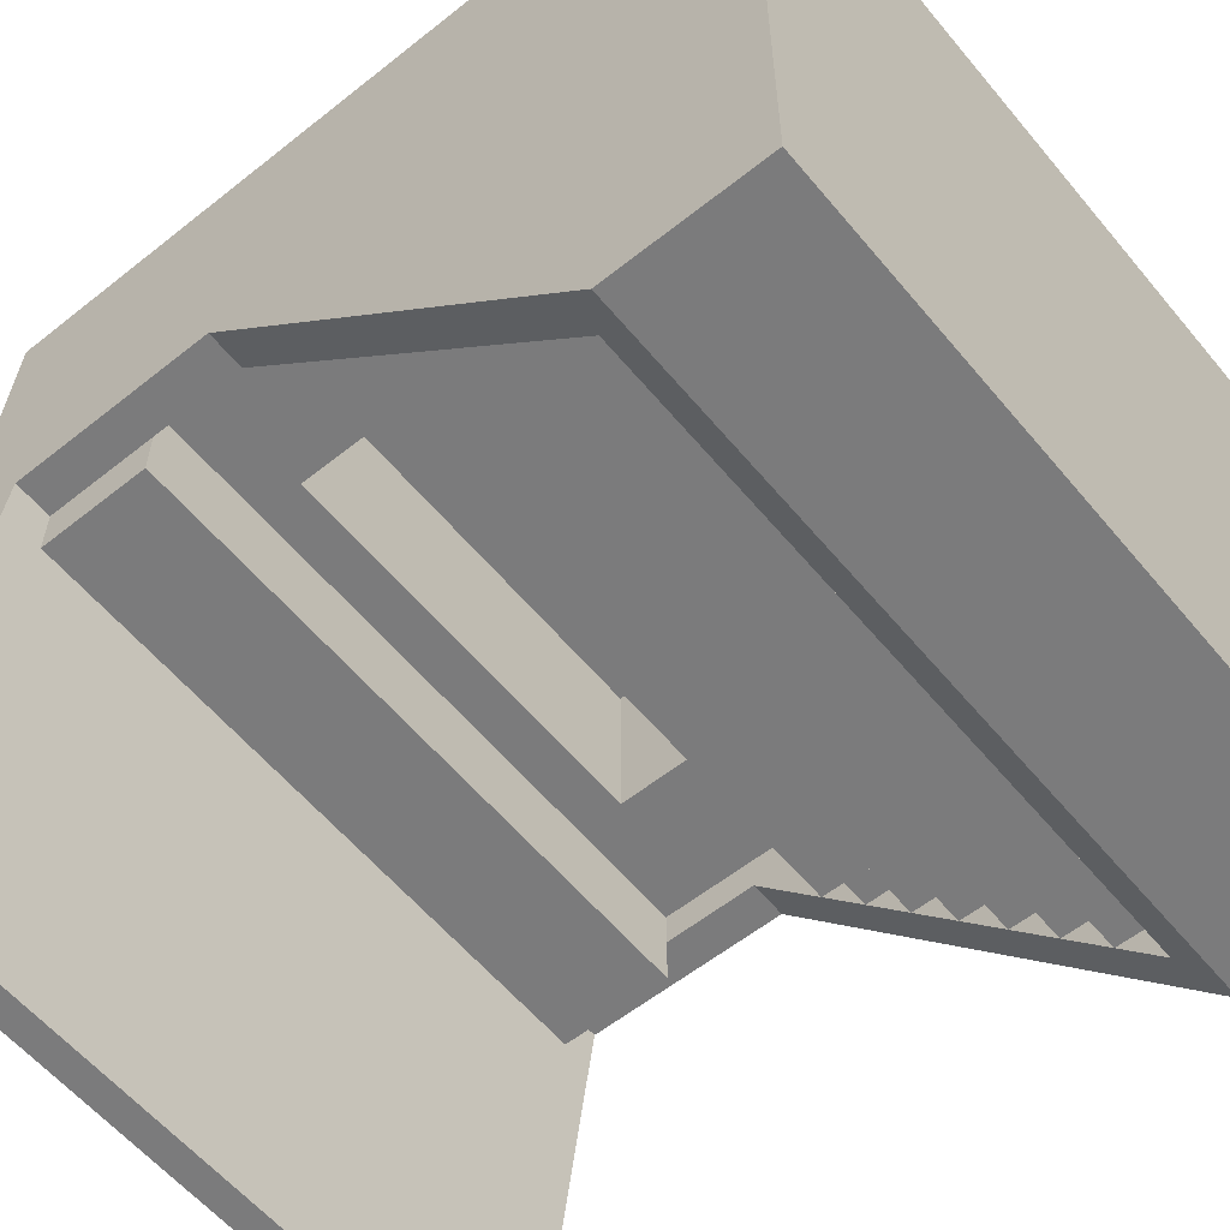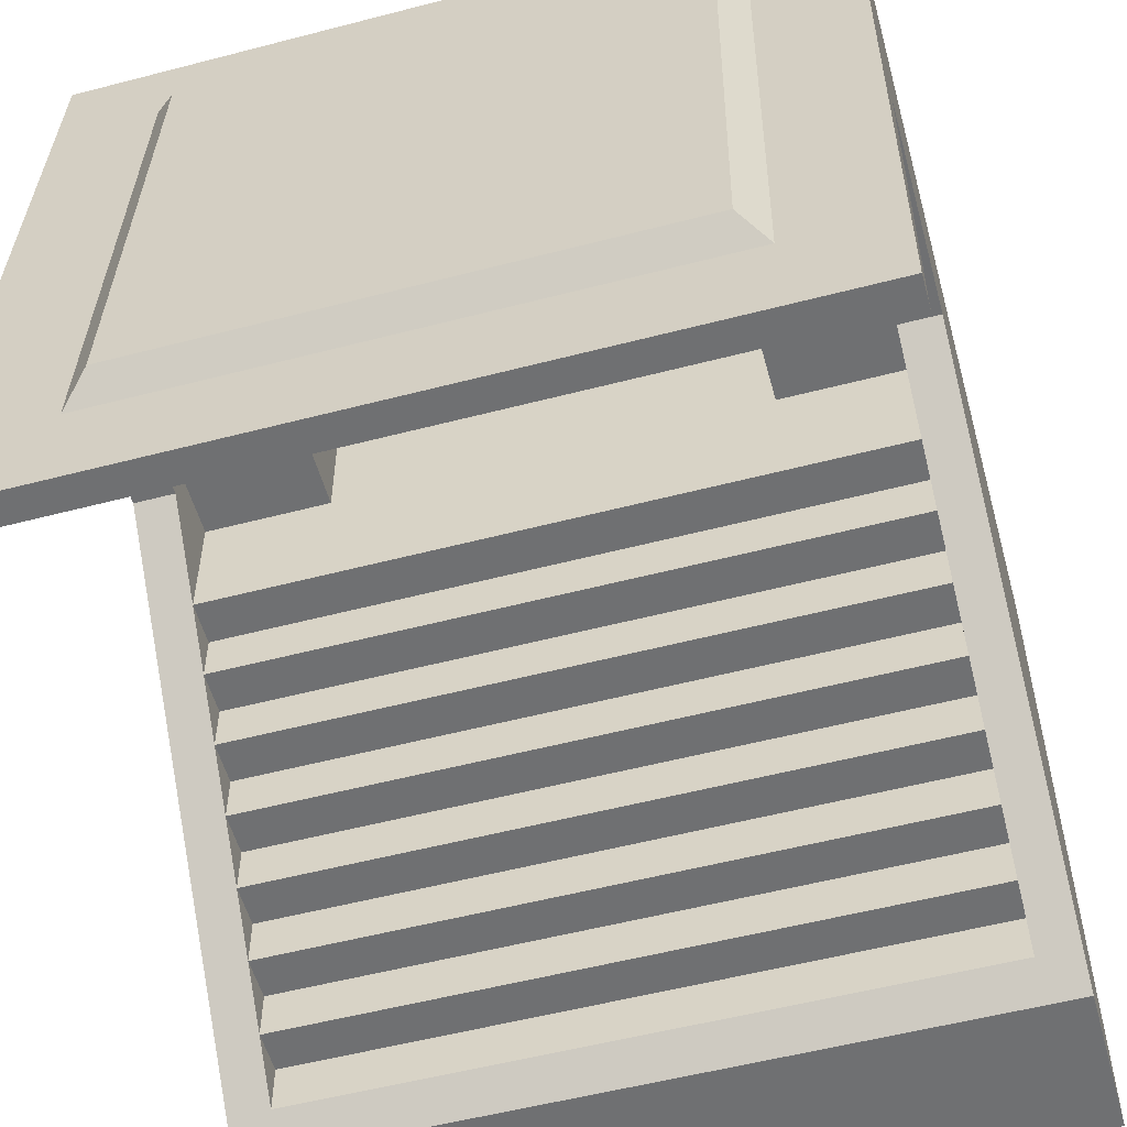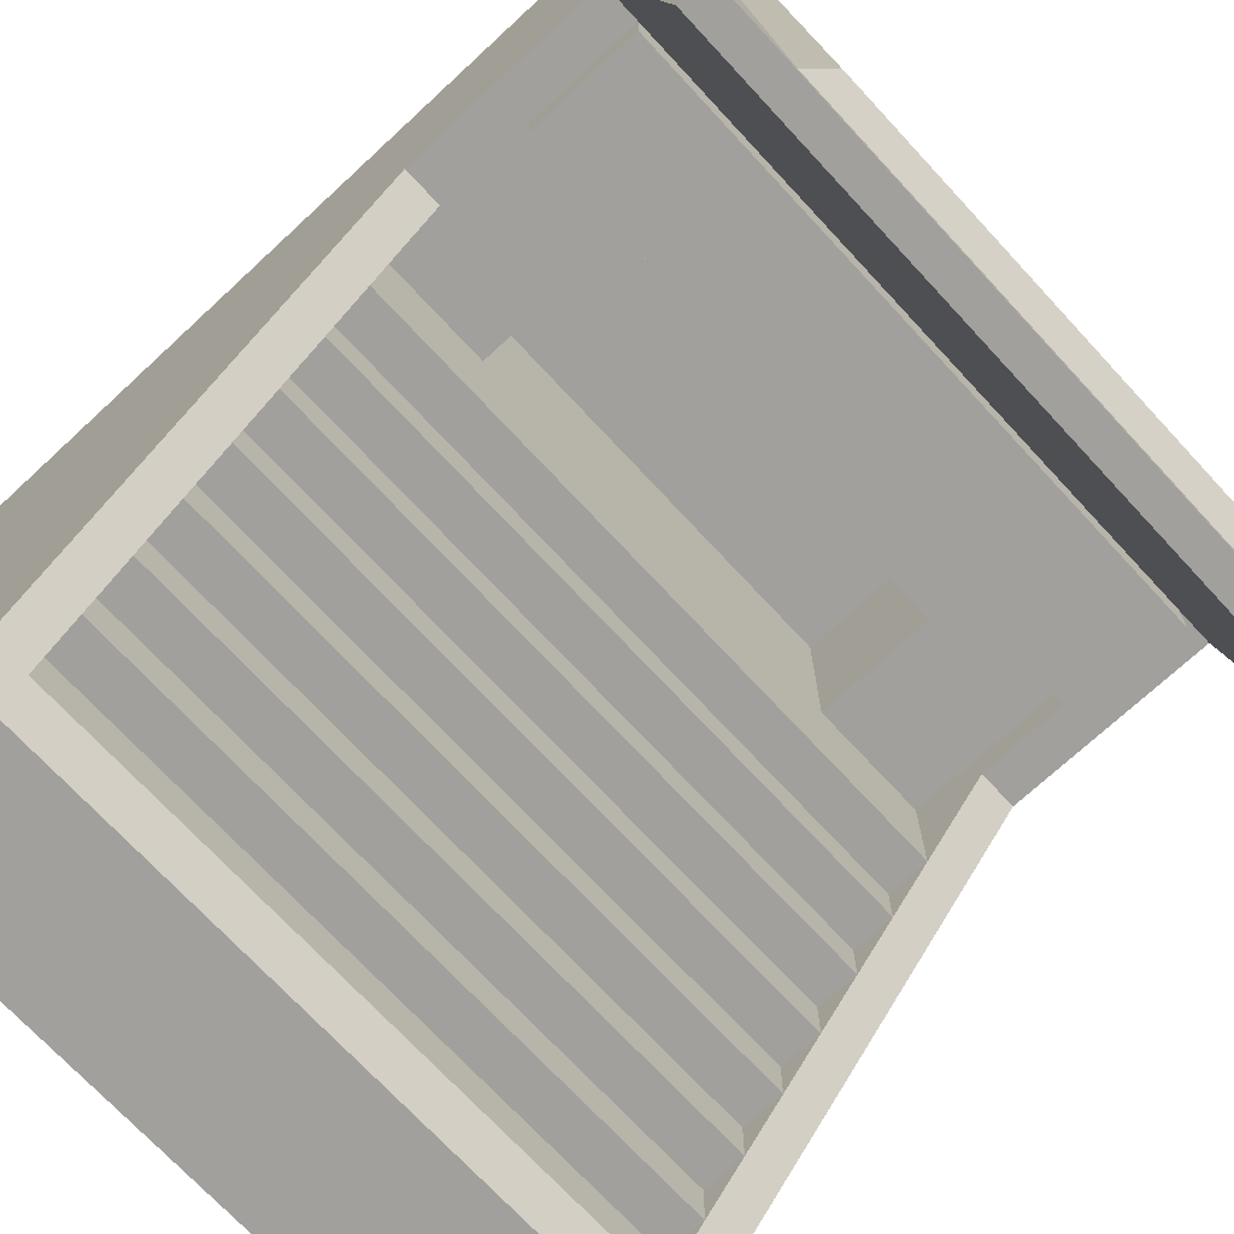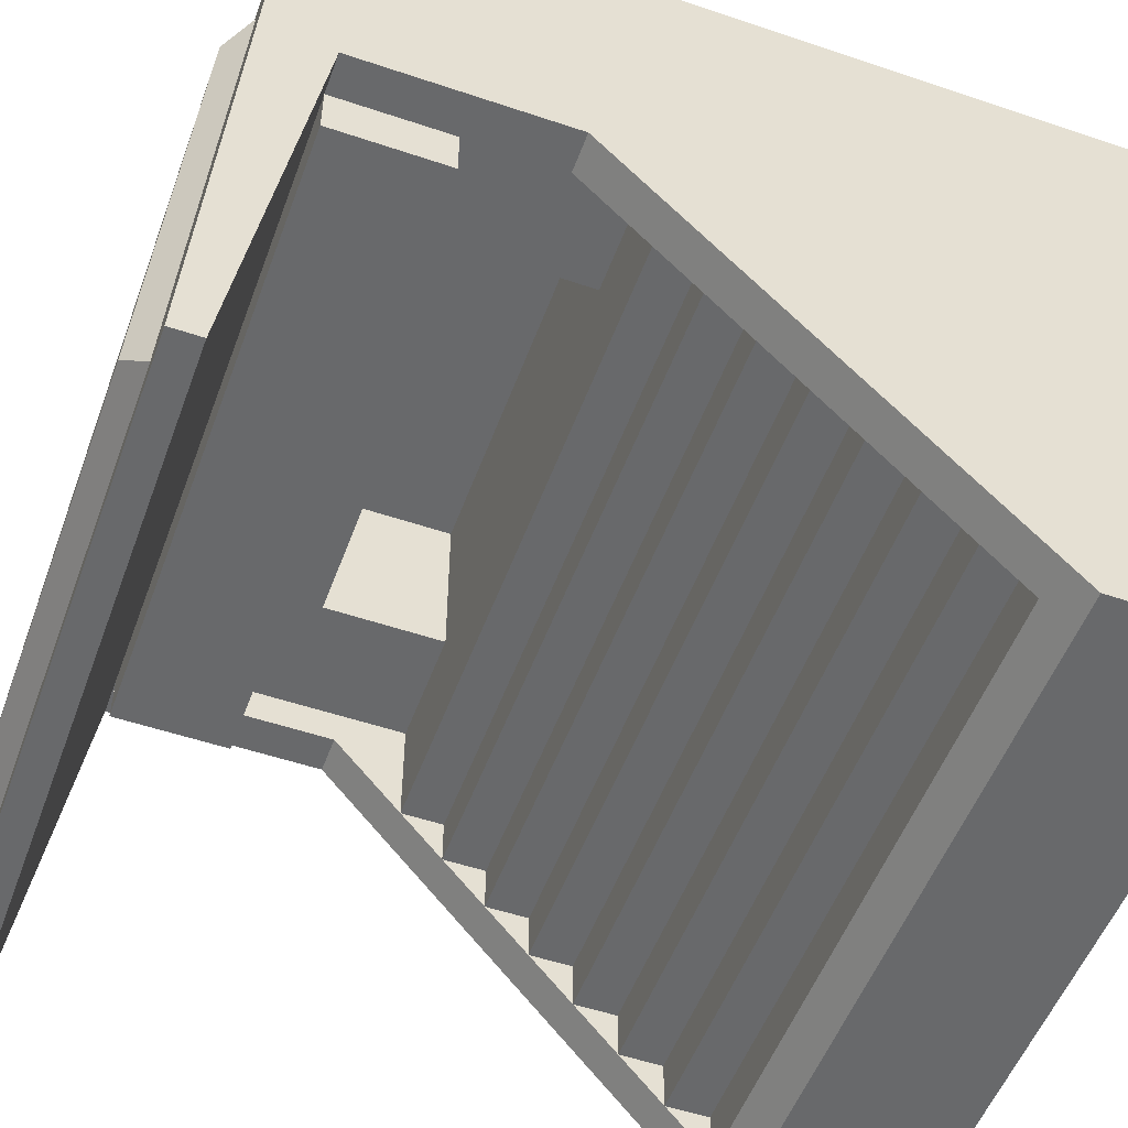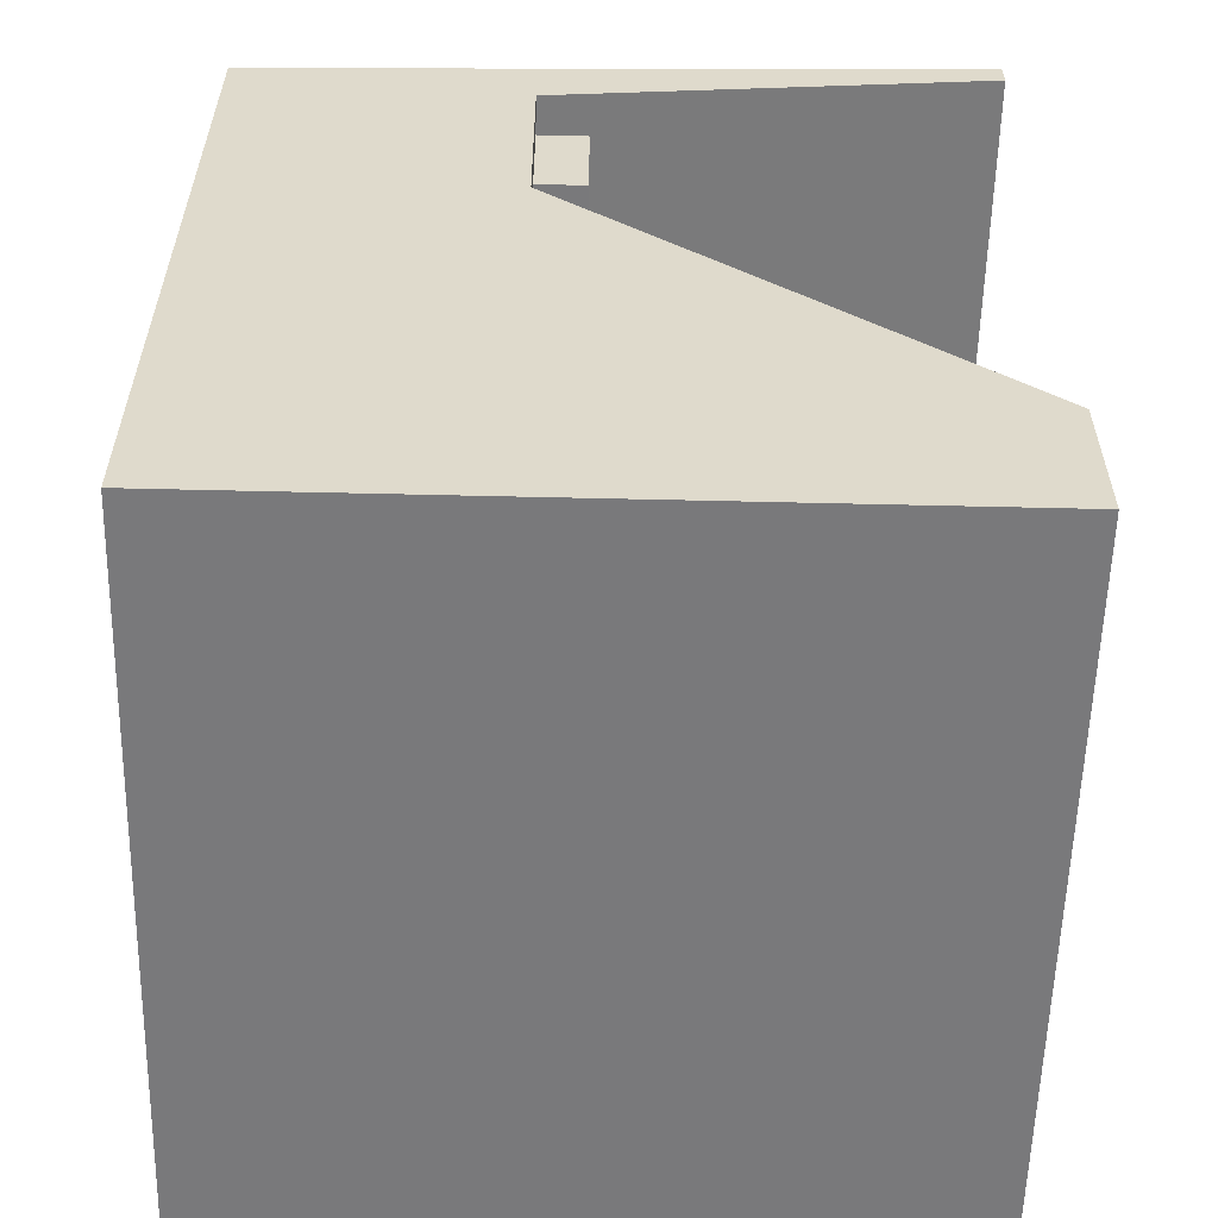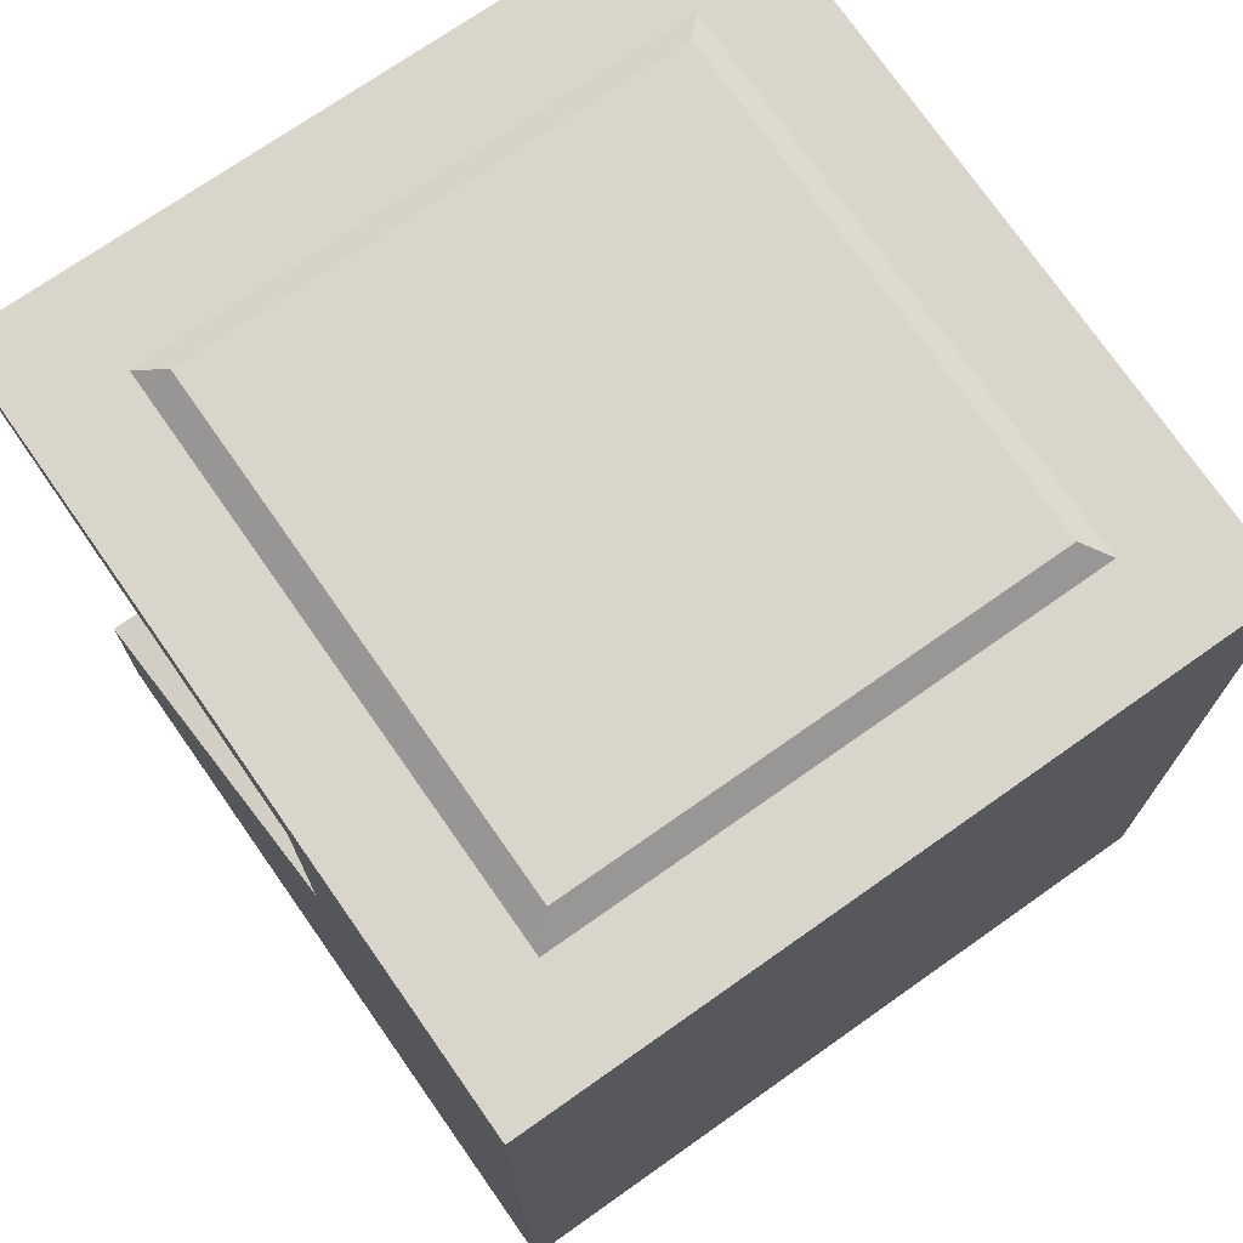
<metadata>
{"format":"obj","ext":"obj","renderer":"f3d","projection":"perspective","resolution":1024,"background":"white","views":[{"elev":-58.5,"azim":-50.6,"up":"+Z"},{"elev":-54.9,"azim":-164.6,"up":"+Z"},{"elev":-71.7,"azim":132.8,"up":"+Z"},{"elev":-52.6,"azim":-110.0,"up":"+Z"},{"elev":-57.9,"azim":88.6,"up":"+Y"},{"elev":72.3,"azim":-35.2,"up":"+Y"}]}
</metadata>
<code>
g grandStandCovered
v 0 0 10
v 0 0 0
v 10 0 10
v 10 0 0
v 10 2.09 0
v 10 7.463 5.96
v 10 10.36 5.96
v 10 11.06 10
v 10 11.66 -0.2
v 10 11.26 -0.2
v 0 11.06 10
v 9.457 0.5431 0
v 9.457 1.547 0
v 0.5431 1.547 0
v 0.5431 0.5431 0
v 0 2.09 0
v 0 11.66 -0.2
v 0 11.26 -0.2
v 0 10.36 5.96
v 0 7.463 5.96
v 0.5431 2.454 0.4034
v 9.457 2.454 0.4034
v 9.457 7.463 5.96
v 9.457 6.518 4.913
v 9.457 5.938 4.269
v 9.457 5.357 3.624
v 9.457 4.776 2.98
v 9.457 4.196 2.336
v 9.457 3.615 1.692
v 9.457 3.034 1.048
v 0.5431 7.463 5.96
v 0.5431 3.034 1.048
v 0.5431 3.615 1.692
v 0.5431 4.196 2.336
v 0.5431 4.776 2.98
v 0.5431 5.357 3.624
v 0.5431 5.938 4.269
v 0.5431 6.518 4.913
v 0.5431 10.36 5.26
v 0.5431 10.36 5.96
v 9.457 10.36 5.26
v 9.457 10.36 5.96
v 0.5431 8.789 5.96
v 9.457 8.789 5.96
v 9.457 6.518 6.46
v 7.817 6.518 6.46
v 9.457 8.789 6.46
v 7.817 8.158 6.46
v 2.183 8.158 6.46
v 0.5431 8.789 6.46
v 2.183 6.518 6.46
v 0.5431 6.518 6.46
v 9.028 8.789 6.46
v 0.9717 8.789 6.46
v 9.457 8.789 5.26
v 9.028 8.789 5.26
v 9.028 9.971 5.26
v 0.9717 9.971 5.26
v 0.5431 8.789 5.26
v 0.9717 8.789 5.26
v 1.662 11.86 1.487
v 1.662 11.46 8.348
v 8.338 11.86 1.487
v 8.338 11.46 8.348
v 1.332 11.14 8.67
v 8.668 11.14 8.67
v 1.332 11.58 1.13
v 8.668 11.58 1.13
v 9.457 5.357 4.269
v 0.5431 2.454 1.048
v 9.457 2.454 1.048
v 0.5431 4.776 3.624
v 0.5431 5.938 4.913
v 0.5431 3.615 2.336
v 0.5431 3.034 1.692
v 0.5431 4.196 2.98
v 0.5431 5.357 4.269
v 9.457 3.034 1.692
v 9.457 4.776 3.624
v 9.457 3.615 2.336
v 9.457 5.938 4.913
v 9.457 4.196 2.98
v 7.817 8.158 8.76
v 7.817 6.518 8.76
v 2.183 8.158 8.76
v 2.183 6.518 8.76
f 1 2 3
f 4 3 2
f 4 5 3
f 6 3 5
f 7 3 6
f 3 7 8
f 8 7 9
f 10 9 7
f 1 3 11
f 8 11 3
f 2 12 4
f 5 4 12
f 13 5 12
f 14 5 13
f 12 2 15
f 16 15 2
f 14 15 16
f 5 14 16
f 17 18 11
f 19 11 18
f 20 11 19
f 11 20 1
f 1 20 2
f 16 2 20
f 20 21 16
f 5 16 21
f 22 5 21
f 23 5 22
f 6 5 23
f 23 22 24
f 24 22 25
f 25 22 26
f 26 22 27
f 27 22 28
f 28 22 29
f 30 29 22
f 20 31 21
f 32 21 31
f 33 32 31
f 34 33 31
f 35 34 31
f 36 35 31
f 37 36 31
f 38 37 31
f 39 40 41
f 42 41 40
f 31 20 43
f 19 43 20
f 40 43 19
f 6 23 7
f 44 7 23
f 42 7 44
f 45 46 47
f 48 47 46
f 49 47 48
f 47 49 50
f 49 51 50
f 52 50 51
f 53 47 50
f 54 53 50
f 55 56 41
f 57 41 56
f 58 41 57
f 41 58 39
f 39 58 59
f 60 59 58
f 55 41 44
f 42 44 41
f 19 18 40
f 10 40 18
f 42 40 10
f 7 42 10
f 10 18 9
f 17 9 18
f 61 62 63
f 64 63 62
f 65 66 62
f 64 62 66
f 67 65 61
f 62 61 65
f 67 61 68
f 63 68 61
f 63 64 68
f 66 68 64
f 25 26 69
f 21 70 22
f 71 22 70
f 72 35 36
f 73 37 38
f 74 33 34
f 70 21 32
f 75 32 33
f 76 34 35
f 77 36 37
f 29 30 78
f 30 22 71
f 26 27 79
f 28 29 80
f 24 25 81
f 27 28 82
f 44 23 47
f 24 45 23
f 47 23 45
f 48 46 83
f 84 83 46
f 85 49 83
f 48 83 49
f 51 49 86
f 85 86 49
f 38 31 52
f 43 52 31
f 50 52 43
f 50 43 54
f 59 54 43
f 60 54 59
f 53 56 47
f 55 47 56
f 44 47 55
f 39 59 40
f 43 40 59
f 81 73 24
f 38 24 73
f 37 73 25
f 81 25 73
f 69 77 25
f 37 25 77
f 36 77 26
f 69 26 77
f 79 72 26
f 36 26 72
f 35 72 27
f 79 27 72
f 82 76 27
f 35 27 76
f 34 76 28
f 82 28 76
f 80 74 28
f 34 28 74
f 33 74 29
f 80 29 74
f 78 75 29
f 33 29 75
f 32 75 30
f 78 30 75
f 71 70 30
f 32 30 70
f 38 52 24
f 51 24 52
f 86 24 51
f 46 24 86
f 45 24 46
f 46 86 84
f 84 86 83
f 85 83 86
f 12 15 13
f 14 13 15
f 11 67 17
f 9 17 67
f 68 9 67
f 66 9 68
f 67 11 65
f 8 65 11
f 66 65 8
f 9 66 8
f 56 60 57
f 58 57 60
f 54 60 53
f 56 53 60

</code>
